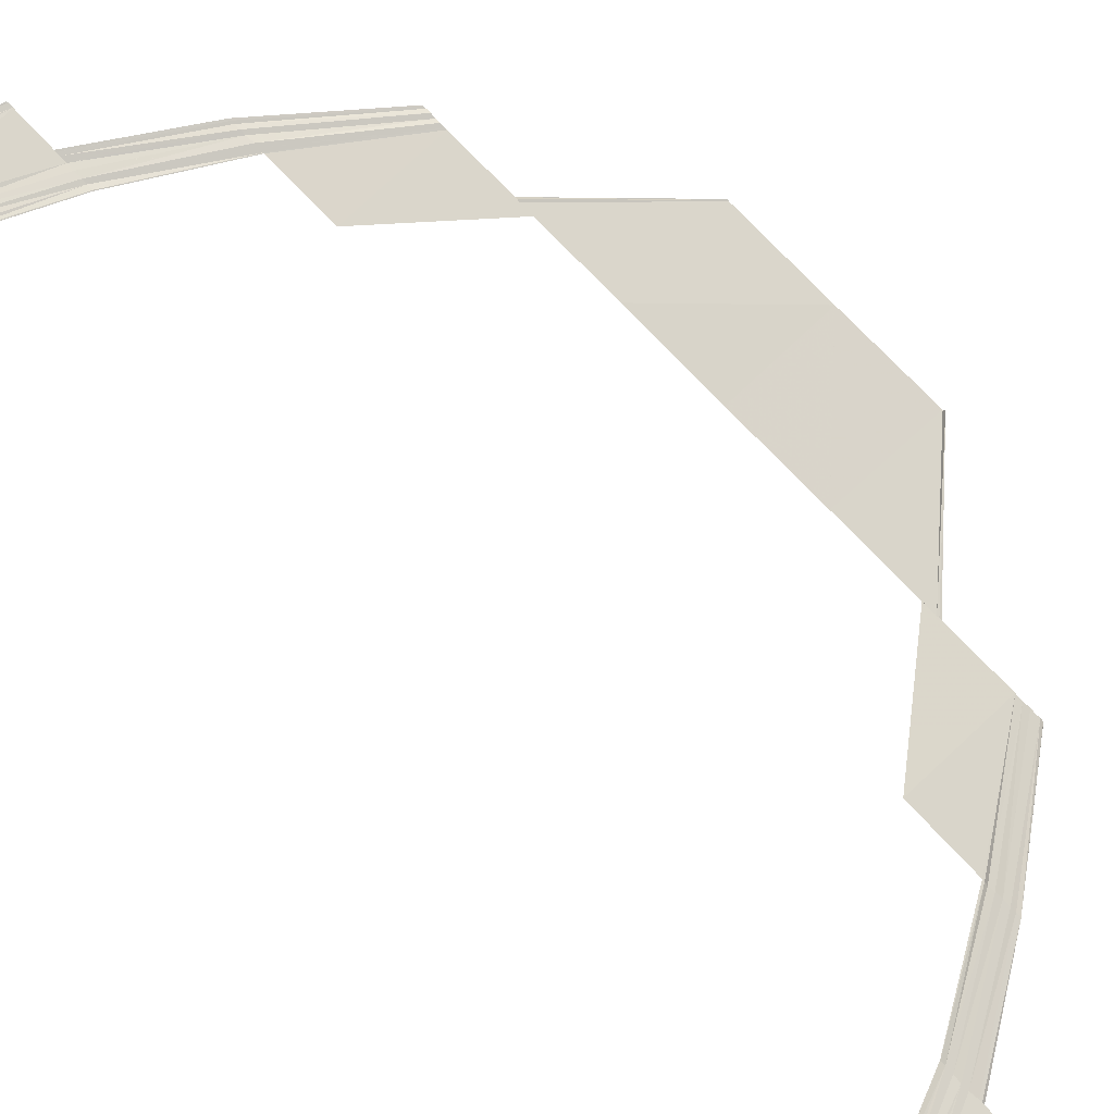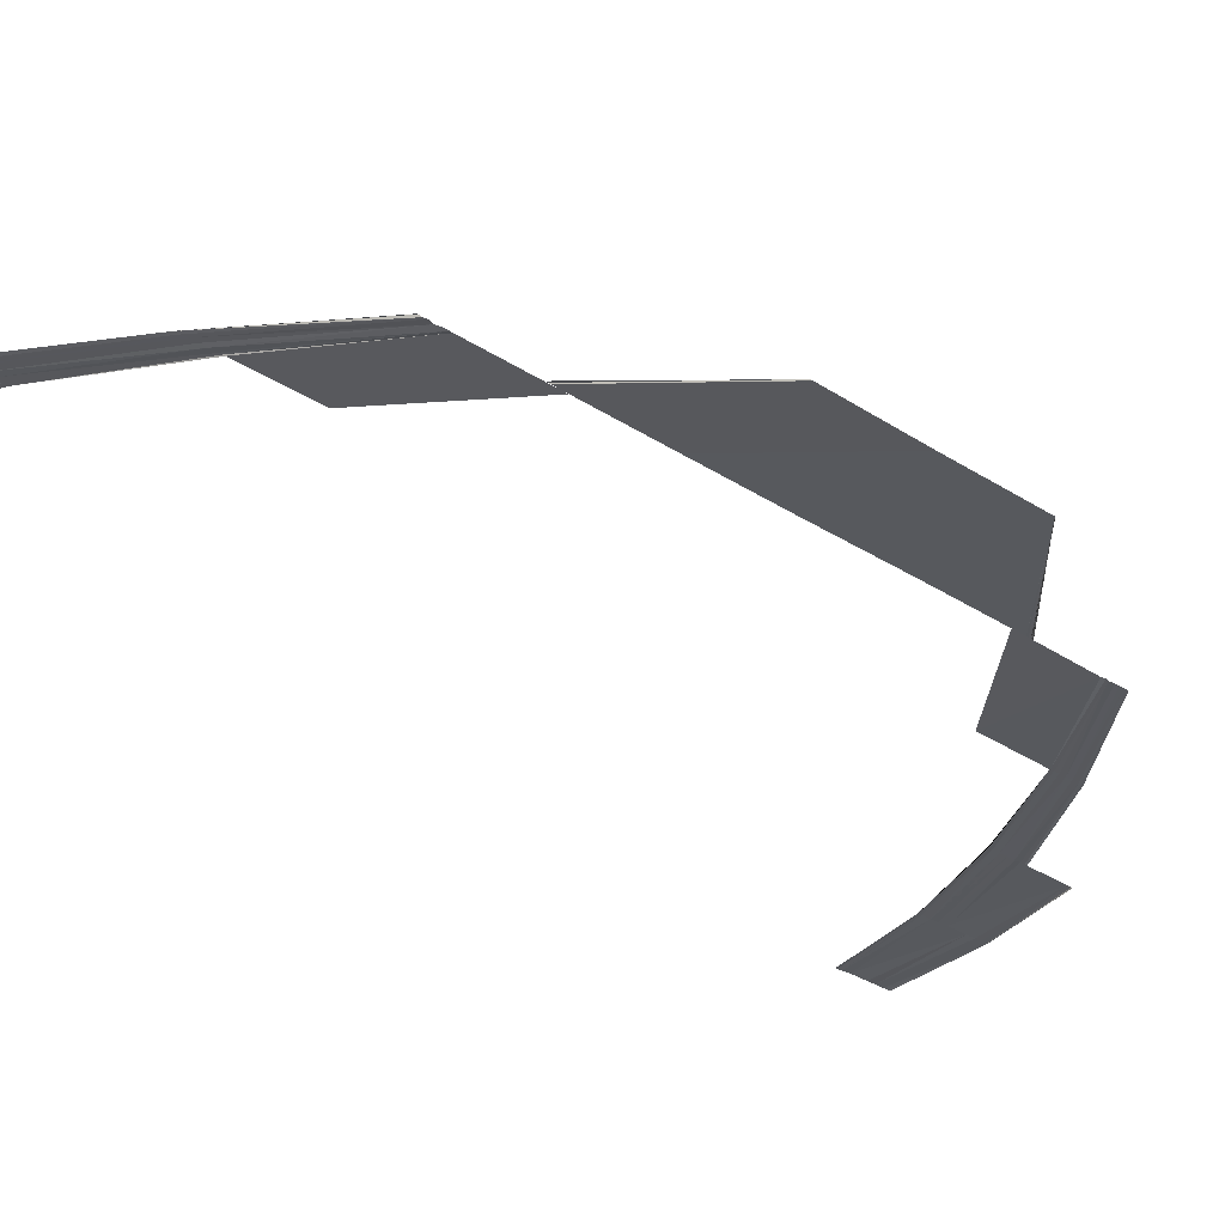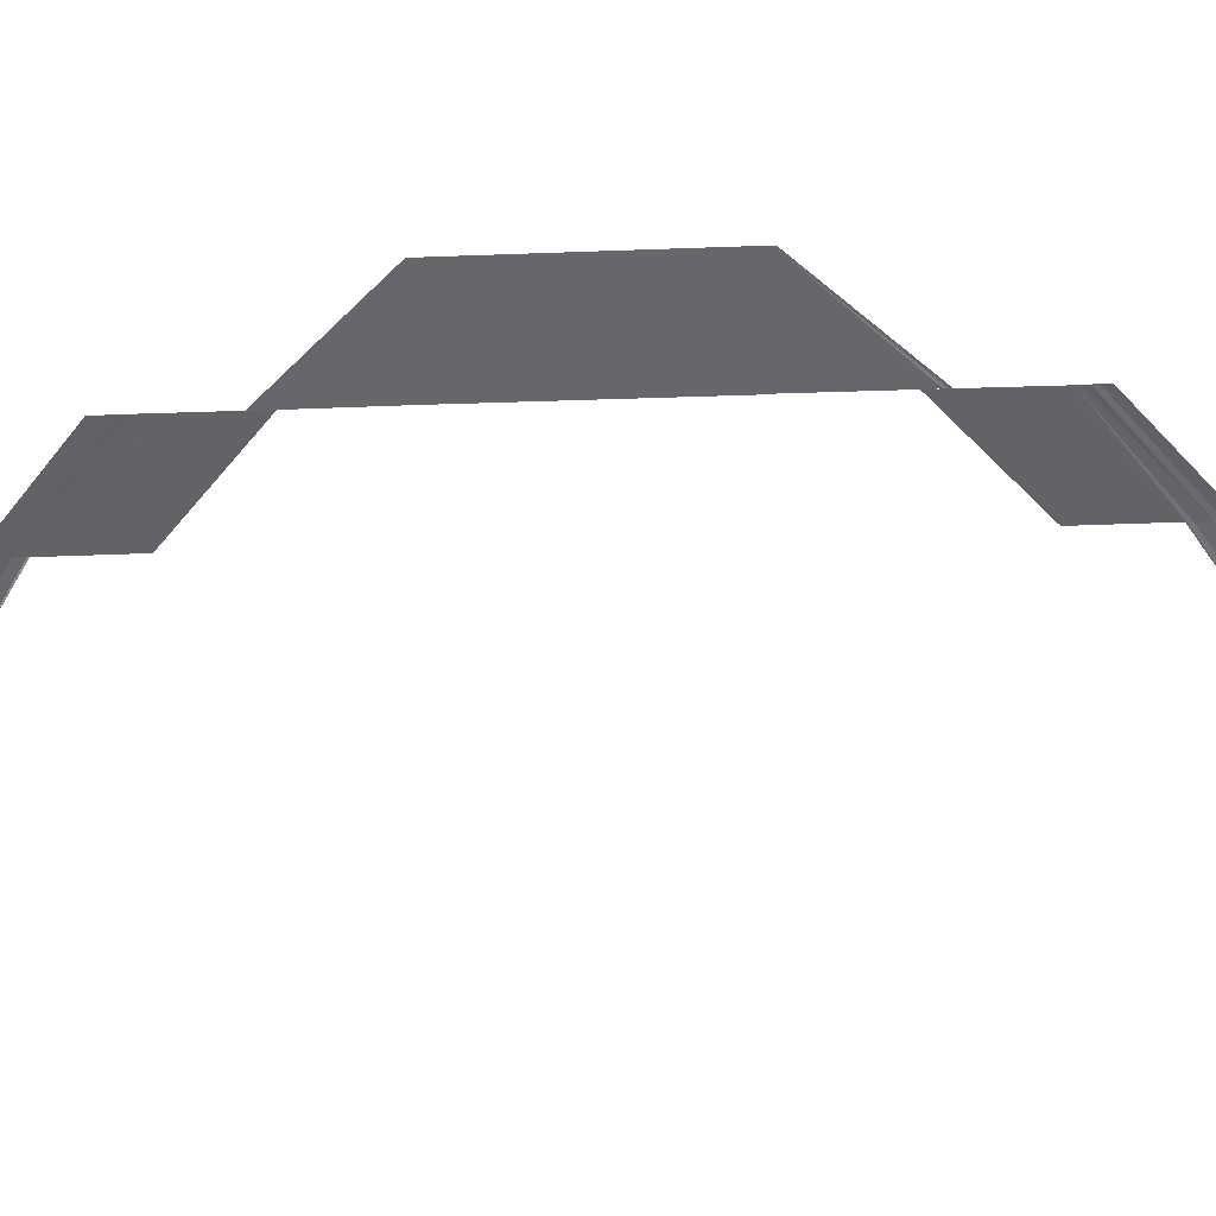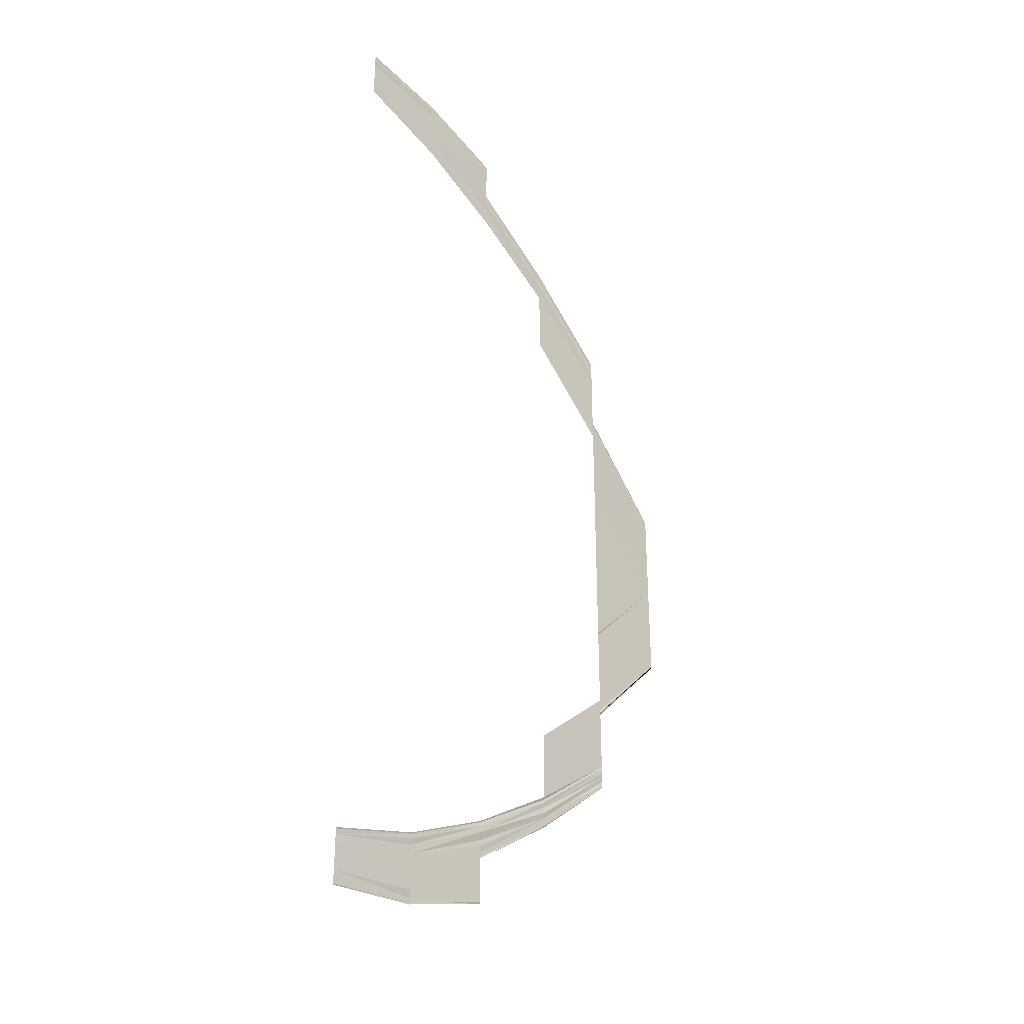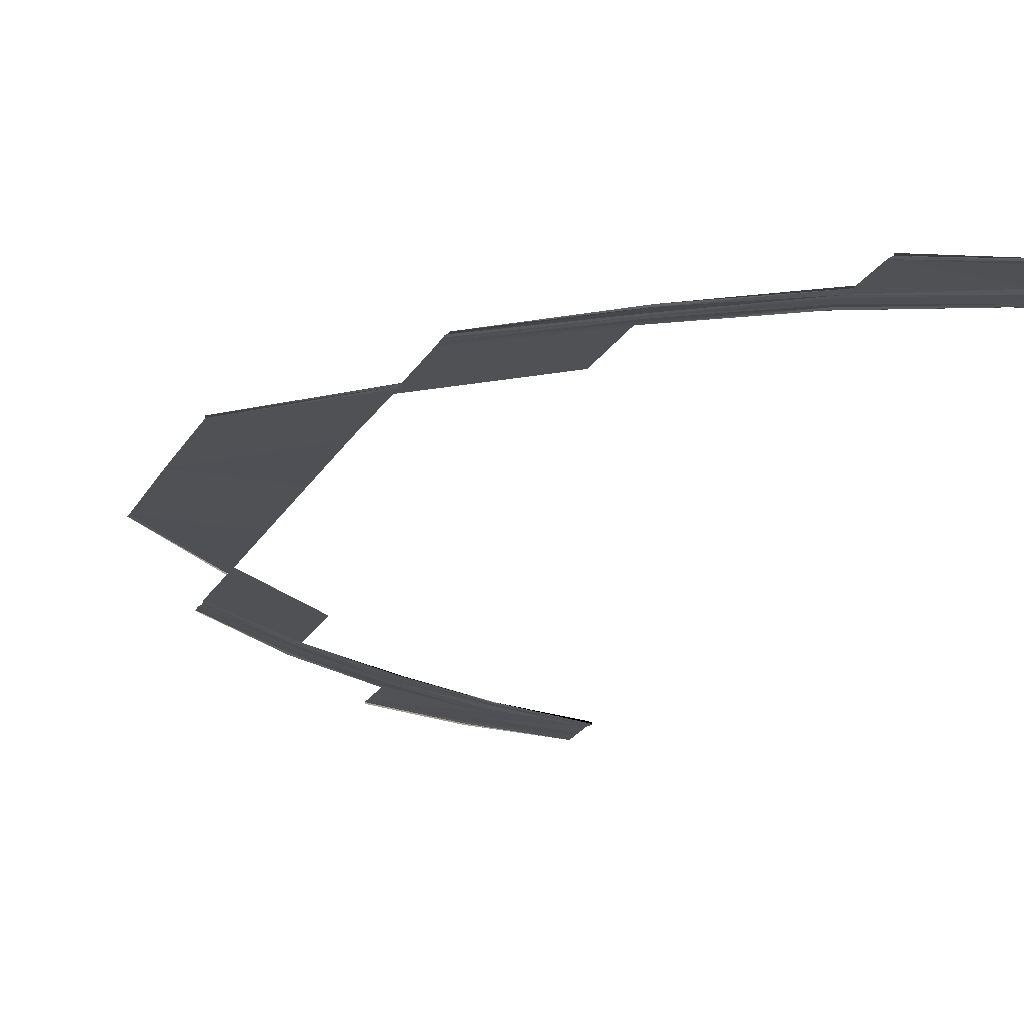
<metadata>
{"format":"obj","ext":"obj","renderer":"f3d","projection":"perspective","resolution":1024,"background":"white","views":[{"elev":74.4,"azim":136.6,"up":"+Y"},{"elev":-29.5,"azim":-134.6,"up":"+Y"},{"elev":-51.4,"azim":-87.8,"up":"+Y"},{"elev":-32.4,"azim":131.2,"up":"+Z"},{"elev":-19.9,"azim":-20.7,"up":"+Y"}]}
</metadata>
<code>
o 26438
v 2229 1883 14.94
v 2229 1883 14.94
v 2229 1883 14.94
v 2229 1883 14.94
v 2229 1883 14.94
v 2229 1883 14.94
v 2229 1883 14.94
v 2229 1883 14.94
v 2229 1883 14.94
v 2229 1883 14.94
v 2229 1883 14.94
v 2229 1883 14.94
v 2229 1883 14.94
v 2229 1883 14.94
v 2229 1883 14.95
v 2229 1883 14.94
v 2229 1883 14.94
v 2229 1883 14.94
v 2229 1883 14.94
v 2229 1883 14.94
v 2229 1883 14.94
v 2229 1883 14.94
v 2229 1883 14.94
v 2229 1883 14.94
v 2229 1883 14.94
v 2229 1883 14.94
v 2229 1883 14.94
v 2229 1883 14.94
v 2229 1883 14.94
v 2229 1883 14.95
v 2229 1883 14.94
v 2229 1883 14.95
v 2229 1883 14.94
v 2229 1883 14.95
v 2229 1883 14.94
v 2229 1883 14.94
v 2229 1883 14.95
v 2229 1883 14.94
v 2229 1883 14.95
v 2229 1883 14.94
v 2229 1883 14.95
v 2229 1883 14.95
v 2229 1883 14.94
v 2229 1883 14.94
v 2229 1883 14.94
v 2229 1883 14.94
v 2229 1883 14.94
v 2229 1883 14.95
v 2229 1883 14.95
v 2229 1883 14.95
v 2229 1883 14.95
v 2229 1883 14.95
v 2229 1883 14.95
v 2229 1883 14.95
v 2229 1883 14.95
v 2229 1883 14.95
v 2229 1883 14.95
v 2229 1883 14.95
v 2229 1883 14.95
v 2229 1883 14.95
v 2229 1883 14.95
v 2229 1883 14.95
v 2229 1883 14.95
v 2229 1883 14.95
v 2229 1883 14.95
v 2229 1883 14.95
v 2229 1883 14.95
v 2229 1883 14.95
v 2229 1883 14.95
v 2229 1883 14.95
v 2229 1883 14.95
v 2229 1883 14.95
v 2229 1883 14.95
v 2229 1883 14.95
v 2229 1883 14.95
v 2229 1883 14.95
v 2229 1883 14.95
v 2229 1883 14.95
v 2229 1883 14.95
v 2229 1883 14.95
v 2229 1883 14.95
v 2229 1883 14.96
v 2229 1883 14.95
v 2229 1883 14.95
v 2229 1883 14.95
v 2229 1883 14.95
v 2229 1883 14.95
v 2229 1883 14.95
v 2229 1883 14.95
v 2229 1883 14.95
v 2229 1883 14.95
v 2229 1883 14.95
v 2229 1883 14.95
v 2229 1883 14.96
v 2229 1883 14.96
v 2229 1883 14.95
v 2229 1883 14.96
v 2229 1883 14.95
v 2229 1883 14.96
v 2229 1883 14.95
v 2229 1883 14.95
v 2229 1883 14.95
v 2229 1883 14.96
v 2229 1883 14.95
v 2229 1883 14.96
v 2229 1883 14.95
v 2229 1883 14.95
v 2229 1883 14.95
v 2229 1883 14.96
v 2229 1883 14.96
v 2229 1883 14.95
v 2229 1883 14.95
v 2229 1883 14.95
v 2229 1883 14.95
v 2229 1883 14.95
v 2229 1883 14.95
v 2229 1883 14.95
v 2229 1883 14.95
v 2229 1883 14.95
v 2229 1883 14.95
v 2229 1883 14.95
v 2229 1883 14.95
v 2229 1883 14.95
v 2229 1883 14.95
v 2229 1883 14.95
v 2229 1883 14.95
v 2229 1883 14.95
v 2229 1883 14.96
v 2229 1883 14.95
v 2229 1883 14.95
v 2229 1883 14.96
v 2229 1883 14.95
v 2229 1883 14.96
v 2229 1883 14.95
v 2229 1883 14.96
v 2229 1883 14.95
v 2229 1883 14.95
v 2229 1883 14.96
v 2229 1883 14.95
v 2229 1883 14.96
v 2229 1883 14.95
v 2229 1883 14.95
v 2229 1883 14.96
v 2229 1883 14.95
v 2229 1883 14.96
v 2229 1883 14.95
v 2229 1883 14.95
v 2229 1883 14.96
v 2229 1883 14.95
v 2229 1883 14.96
v 2229 1883 14.96
v 2229 1883 14.96
v 2229 1883 14.96
v 2229 1883 14.96
v 2229 1883 14.96
v 2229 1883 14.96
v 2229 1883 14.96
v 2229 1883 14.97
v 2229 1883 14.96
v 2229 1883 14.97
v 2229 1883 14.96
v 2229 1883 14.96
v 2229 1883 14.97
v 2229 1883 14.96
v 2229 1883 14.97
v 2229 1883 14.96
v 2229 1883 14.96
v 2229 1883 14.97
v 2229 1883 14.96
v 2229 1883 14.97
v 2229 1883 14.97
v 2229 1883 14.96
v 2229 1883 14.96
v 2229 1883 14.96
v 2229 1883 14.96
v 2229 1883 14.97
v 2229 1883 14.96
v 2229 1883 14.97
v 2229 1883 14.96
v 2229 1883 14.96
v 2229 1883 14.97
v 2229 1883 14.96
v 2229 1883 14.97
v 2229 1883 14.96
v 2229 1883 14.96
v 2229 1883 14.96
v 2229 1883 14.96
v 2229 1883 14.96
v 2229 1883 14.96
v 2229 1883 14.96
v 2229 1883 14.96
v 2229 1883 14.96
v 2229 1883 14.97
v 2229 1883 14.98
v 2229 1883 14.97
v 2229 1883 14.98
v 2229 1883 14.97
v 2229 1883 14.97
v 2229 1883 14.98
v 2229 1883 14.97
v 2229 1883 14.98
v 2229 1883 14.97
v 2229 1883 14.98
v 2229 1883 14.97
v 2229 1883 14.98
v 2229 1883 14.97
v 2229 1883 14.97
v 2229 1883 14.97
v 2229 1883 14.98
v 2229 1883 14.99
v 2229 1883 14.98
v 2229 1883 14.99
v 2229 1883 14.98
v 2229 1883 14.97
v 2229 1883 14.98
v 2229 1883 14.98
v 2229 1883 14.97
v 2229 1883 14.99
v 2229 1883 14.98
v 2229 1883 14.98
v 2229 1883 14.98
v 2229 1883 14.98
v 2229 1883 14.98
v 2229 1883 14.97
v 2229 1883 14.97
v 2229 1883 14.97
v 2229 1883 15
v 2229 1883 15
v 2229 1883 14.99
v 2229 1883 15
v 2229 1883 15
v 2229 1883 15.01
v 2229 1883 15
v 2229 1883 15
v 2229 1883 15
v 2229 1883 15.01
v 2229 1883 15.01
v 2229 1883 15
v 2229 1883 15.01
v 2229 1883 15
v 2229 1883 15.01
v 2229 1883 15
v 2229 1883 15.01
v 2229 1883 15.01
v 2229 1883 15
v 2229 1883 15
v 2229 1883 15.01
v 2229 1883 15
v 2229 1883 15.01
v 2229 1883 15
v 2229 1883 15.01
v 2229 1883 15.01
v 2229 1883 14.99
v 2229 1883 15
v 2229 1883 14.99
v 2229 1883 15
v 2229 1883 14.99
v 2229 1883 15
v 2229 1883 14.99
v 2229 1883 15.02
v 2229 1883 15.02
v 2229 1883 15.01
v 2229 1883 15.02
v 2229 1883 15.01
v 2229 1883 15.01
v 2229 1883 15.02
v 2229 1883 15.03
v 2229 1883 15.02
v 2229 1883 15.03
v 2229 1883 15.02
v 2229 1883 15.03
v 2229 1883 15.02
v 2229 1883 15.02
v 2229 1883 15.03
v 2229 1883 15.02
v 2229 1883 15.03
v 2229 1883 15.02
v 2229 1883 15.02
v 2229 1883 15.03
v 2229 1883 15.02
v 2229 1883 15.03
v 2229 1883 15.02
v 2229 1883 15.02
v 2229 1883 15.02
v 2229 1883 15.03
v 2229 1883 15.03
v 2229 1883 15.02
v 2229 1883 15.03
v 2229 1883 15.03
v 2229 1883 15.03
v 2229 1883 15.03
v 2229 1883 15.03
v 2229 1883 15.03
v 2229 1883 15.02
v 2229 1883 15.03
v 2229 1883 15.02
v 2229 1883 15.03
v 2229 1883 15.02
v 2229 1883 15.03
v 2229 1883 15.02
v 2229 1883 15.02
v 2229 1883 15.03
v 2229 1883 15.02
v 2229 1883 15.03
v 2229 1883 15.02
v 2229 1883 15.02
v 2229 1883 15.03
v 2229 1883 15.02
v 2229 1883 15.03
v 2229 1883 15.02
v 2229 1883 15.02
v 2229 1883 15.03
v 2229 1883 15.02
v 2229 1883 15.03
v 2229 1883 15.04
v 2229 1883 15.03
v 2229 1883 15.04
v 2229 1883 15.03
v 2229 1883 15.04
v 2229 1883 15.03
v 2229 1883 15.03
v 2229 1883 15.04
v 2229 1883 15.03
v 2229 1883 15.04
v 2229 1883 15.03
v 2229 1883 15.03
v 2229 1883 15.03
v 2229 1883 15.03
v 2229 1883 15.03
v 2229 1883 15.03
v 2229 1883 15.03
v 2229 1883 15.04
v 2229 1883 15.03
v 2229 1883 15.03
v 2229 1883 15.04
v 2229 1883 15.03
v 2229 1883 15.04
v 2229 1883 15.03
v 2229 1883 15.04
v 2229 1883 15.03
v 2229 1883 15.03
v 2229 1883 15.04
v 2229 1883 15.03
v 2229 1883 15.03
v 2229 1883 15.03
v 2229 1883 15.03
v 2229 1883 15.03
v 2229 1883 15.03
v 2229 1883 15.03
v 2229 1883 15.03
v 2229 1883 15.03
v 2229 1883 15.03
v 2229 1883 15.03
v 2229 1883 15.04
v 2229 1883 15.04
v 2229 1883 15.04
v 2229 1883 15.04
v 2229 1883 15.04
v 2229 1883 15.04
v 2229 1883 15.04
v 2229 1883 15.04
v 2229 1883 15.03
v 2229 1883 15.04
v 2229 1883 15.03
v 2229 1883 15.04
v 2229 1883 15.03
v 2229 1883 15.03
v 2229 1883 15.03
v 2229 1883 15.04
v 2229 1883 15.04
v 2229 1883 15.03
v 2229 1883 15.04
v 2229 1883 15.04
v 2229 1883 15.04
v 2229 1883 15.04
v 2229 1883 15.04
v 2229 1883 15.04
v 2229 1883 15.03
v 2229 1883 15.03
v 2229 1883 15.04
v 2229 1883 15.03
v 2229 1883 15.04
v 2229 1883 15.03
v 2229 1883 15.03
v 2229 1883 15.04
v 2229 1883 15.03
v 2229 1883 15.04
v 2229 1883 15.04
v 2229 1883 15.04
v 2229 1883 15.04
v 2229 1883 15.04
v 2229 1883 15.04
v 2229 1883 15.04
v 2229 1883 15.04
v 2229 1883 15.04
v 2229 1883 15.04
v 2229 1883 15.04
v 2229 1883 15.04
v 2229 1883 15.04
v 2229 1883 15.04
v 2229 1883 15.04
v 2229 1883 15.04
v 2229 1883 15.04
v 2229 1883 15.04
v 2229 1883 15.04
v 2229 1883 15.04
v 2229 1883 15.04
v 2229 1883 15.04
v 2229 1883 15.04
v 2229 1883 15.04
v 2229 1883 15.04
v 2229 1883 15.04
v 2229 1883 15.04
v 2229 1883 15.05
v 2229 1883 15.04
v 2229 1883 15.05
v 2229 1883 15.05
v 2229 1883 15.04
v 2229 1883 15.04
v 2229 1883 15.04
v 2229 1883 15.04
v 2229 1883 15.04
v 2229 1883 15.04
v 2229 1883 15.04
v 2229 1883 15.04
v 2229 1883 15.04
v 2229 1883 15.05
v 2229 1883 15.04
v 2229 1883 15.04
v 2229 1883 15.04
v 2229 1883 15.05
v 2229 1883 15.05
v 2229 1883 15.04
v 2229 1883 15.04
v 2229 1883 15.04
v 2229 1883 15.04
v 2229 1883 15.04
v 2229 1883 15.04
v 2229 1883 15.04
v 2229 1883 15.04
v 2229 1883 15.04
v 2229 1883 15.04
v 2229 1883 15.04
v 2229 1883 15.04
v 2229 1883 15.04
v 2229 1883 15.04
v 2229 1883 15.04
v 2229 1883 15.04
v 2229 1883 15.04
v 2229 1883 15.04
v 2229 1883 15.04
v 2229 1883 15.04
v 2229 1883 15.04
v 2229 1883 15.04
v 2229 1883 15.04
v 2229 1883 15.04
f 1 2 3
f 2 4 5
f 6 4 5
f 7 6 3
f 7 6 8
f 6 9 10
f 11 9 10
f 12 11 8
f 13 11 14
f 11 15 14
f 15 16 17
f 18 16 17
f 19 18 20
f 19 18 21
f 18 22 23
f 24 22 23
f 25 24 21
f 25 24 26
f 24 27 28
f 29 30 31
f 30 32 33
f 34 32 33
f 35 34 31
f 35 34 36
f 34 37 38
f 37 39 40
f 41 39 40
f 41 42 43
f 44 41 45
f 44 41 46
f 47 48 49
f 50 51 47
f 50 51 52
f 51 53 54
f 55 53 54
f 56 55 52
f 56 55 57
f 55 58 59
f 60 61 49
f 60 61 62
f 63 64 62
f 64 65 66
f 61 65 66
f 61 67 68
f 69 67 68
f 69 70 71
f 72 70 73
f 74 75 73
f 70 76 77
f 78 76 77
f 70 79 80
f 81 79 80
f 78 82 83
f 84 81 85
f 84 81 86
f 87 88 86
f 81 89 90
f 88 89 90
f 91 82 92
f 93 94 92
f 94 95 96
f 82 95 96
f 82 97 98
f 99 97 98
f 100 99 101
f 100 99 102
f 99 103 104
f 105 103 104
f 106 105 102
f 106 105 107
f 108 109 107
f 105 110 111
f 109 110 111
f 112 113 114
f 112 113 74
f 113 115 116
f 117 115 116
f 118 117 114
f 118 117 119
f 117 120 121
f 122 120 121
f 123 122 119
f 123 122 124
f 122 125 126
f 127 128 129
f 127 128 130
f 128 131 132
f 128 133 134
f 135 133 134
f 136 135 129
f 136 135 137
f 135 138 139
f 140 138 139
f 141 140 137
f 141 140 142
f 140 143 144
f 145 143 144
f 146 145 142
f 146 145 147
f 145 148 149
f 150 151 152
f 151 153 154
f 155 153 154
f 156 155 152
f 156 155 157
f 155 158 159
f 160 158 159
f 161 160 157
f 161 160 162
f 160 163 164
f 165 163 164
f 166 165 162
f 166 165 167
f 165 168 169
f 170 168 169
f 171 170 172
f 173 171 174
f 173 171 175
f 171 176 177
f 178 176 177
f 179 178 175
f 179 178 180
f 178 181 182
f 183 181 182
f 184 183 180
f 184 183 185
f 183 186 187
f 188 186 187
f 189 188 185
f 189 188 190
f 188 191 192
f 193 194 195
f 194 196 197
f 198 199 193
f 200 201 202
f 201 203 204
f 205 203 204
f 206 205 202
f 207 205 208
f 205 209 208
f 209 210 211
f 210 212 211
f 209 213 214
f 215 213 214
f 215 216 217
f 212 218 219
f 220 218 221
f 222 218 223
f 224 215 225
f 224 215 226
f 227 228 229
f 230 231 229
f 227 232 233
f 227 232 234
f 235 236 233
f 232 237 238
f 236 237 238
f 234 239 240
f 239 241 242
f 243 244 242
f 245 243 240
f 245 243 246
f 243 247 248
f 249 247 250
f 251 252 250
f 253 254 255
f 255 256 257
f 256 258 259
f 260 261 262
f 263 260 264
f 265 263 264
f 266 267 268
f 267 269 270
f 271 269 270
f 272 271 268
f 272 271 273
f 271 274 275
f 276 274 275
f 277 276 273
f 277 276 278
f 276 279 280
f 281 279 280
f 282 281 278
f 282 281 283
f 284 285 283
f 281 286 287
f 288 286 287
f 288 289 290
f 289 291 292
f 293 291 292
f 294 295 284
f 294 295 296
f 295 297 298
f 299 297 298
f 300 299 296
f 300 299 301
f 299 302 303
f 304 302 303
f 305 304 301
f 305 304 306
f 304 307 308
f 309 307 308
f 310 309 306
f 310 309 311
f 309 312 313
f 314 315 316
f 315 317 318
f 319 317 318
f 320 319 316
f 320 319 321
f 319 322 323
f 324 322 323
f 325 324 321
f 325 324 326
f 324 327 328
f 293 327 328
f 329 293 326
f 329 293 330
f 331 332 333
f 331 332 334
f 332 335 336
f 332 337 338
f 339 337 338
f 340 339 333
f 340 339 341
f 339 342 343
f 344 342 343
f 345 344 341
f 345 344 346
f 344 347 348
f 349 347 348
f 350 349 346
f 350 349 351
f 349 352 353
f 354 355 356
f 357 355 356
f 358 354 359
f 360 357 361
f 360 357 362
f 357 363 364
f 365 363 364
f 366 365 362
f 366 365 367
f 368 369 367
f 365 370 371
f 369 370 371
f 372 358 373
f 372 358 374
f 358 375 376
f 377 375 376
f 378 377 374
f 378 377 379
f 377 380 381
f 382 380 381
f 383 382 379
f 383 382 384
f 382 385 386
f 387 388 389
f 388 390 391
f 392 390 391
f 393 392 389
f 393 392 394
f 394 395 396
f 397 398 396
f 397 398 399
f 398 400 401
f 398 402 403
f 404 402 403
f 404 405 406
f 407 405 408
f 405 409 410
f 411 412 410
f 413 411 408
f 405 414 415
f 416 414 415
f 416 417 418
f 419 416 420
f 419 416 421
f 422 423 413
f 422 423 424
f 423 425 426
f 427 425 426
f 428 427 424
f 428 427 429
f 430 431 429
f 427 432 433
f 431 432 433
f 434 435 436
f 437 435 436
f 438 434 439
f 440 437 441
f 440 437 442
f 443 444 442
f 437 445 446
f 444 445 446
f 447 438 448
f 447 438 449
f 438 450 451
f 452 450 451
f 453 452 449
f 453 452 454
f 452 455 456

</code>
